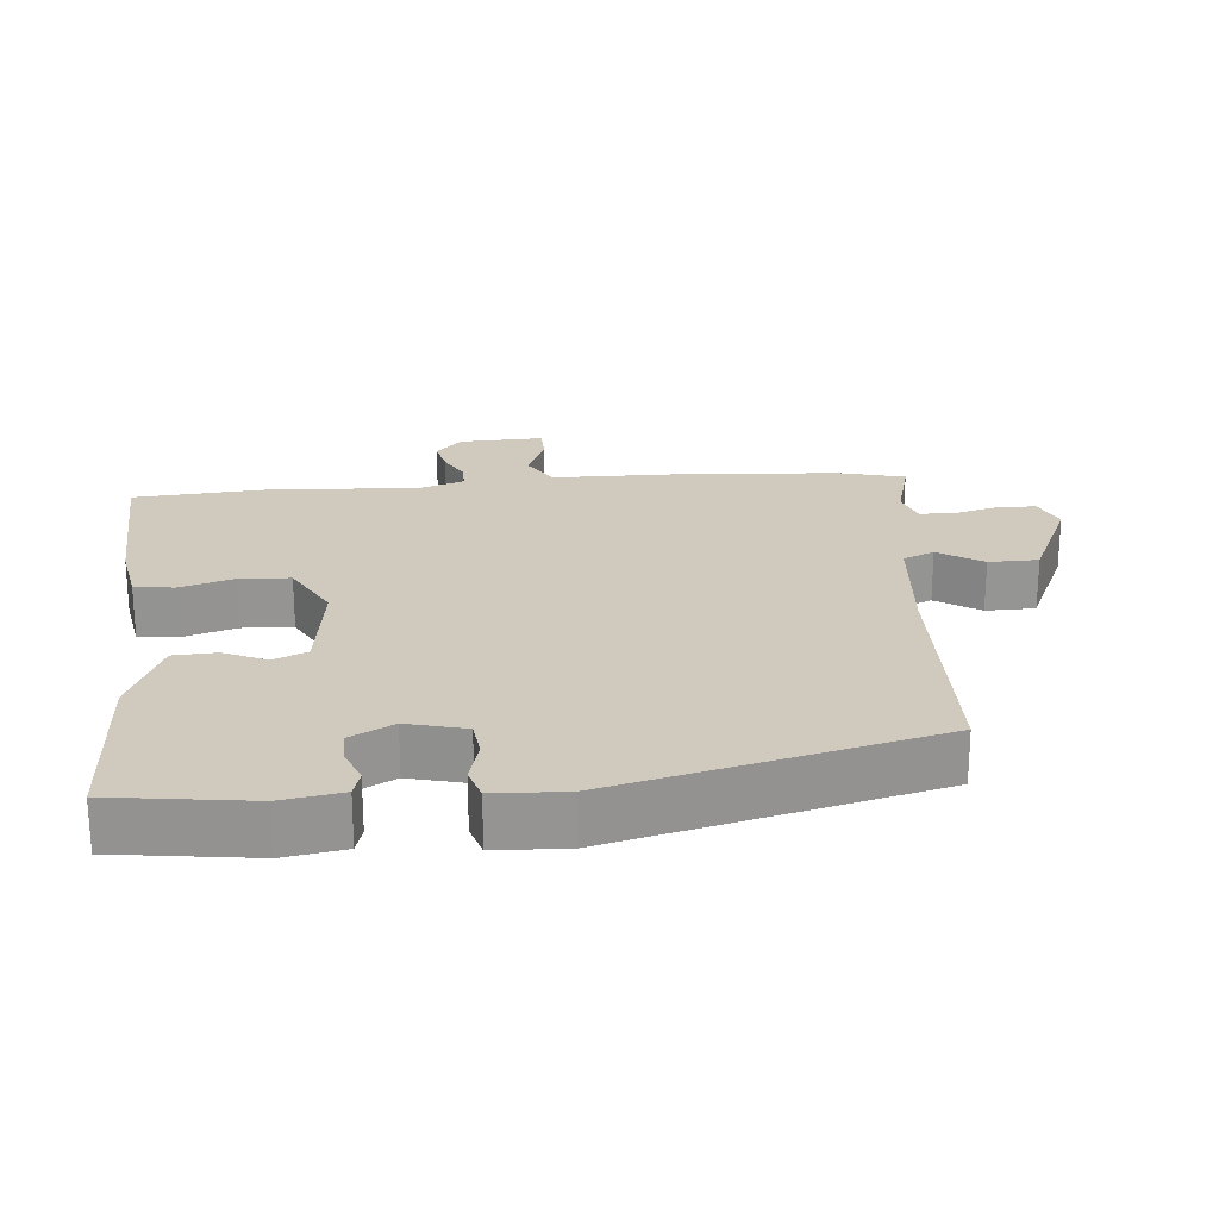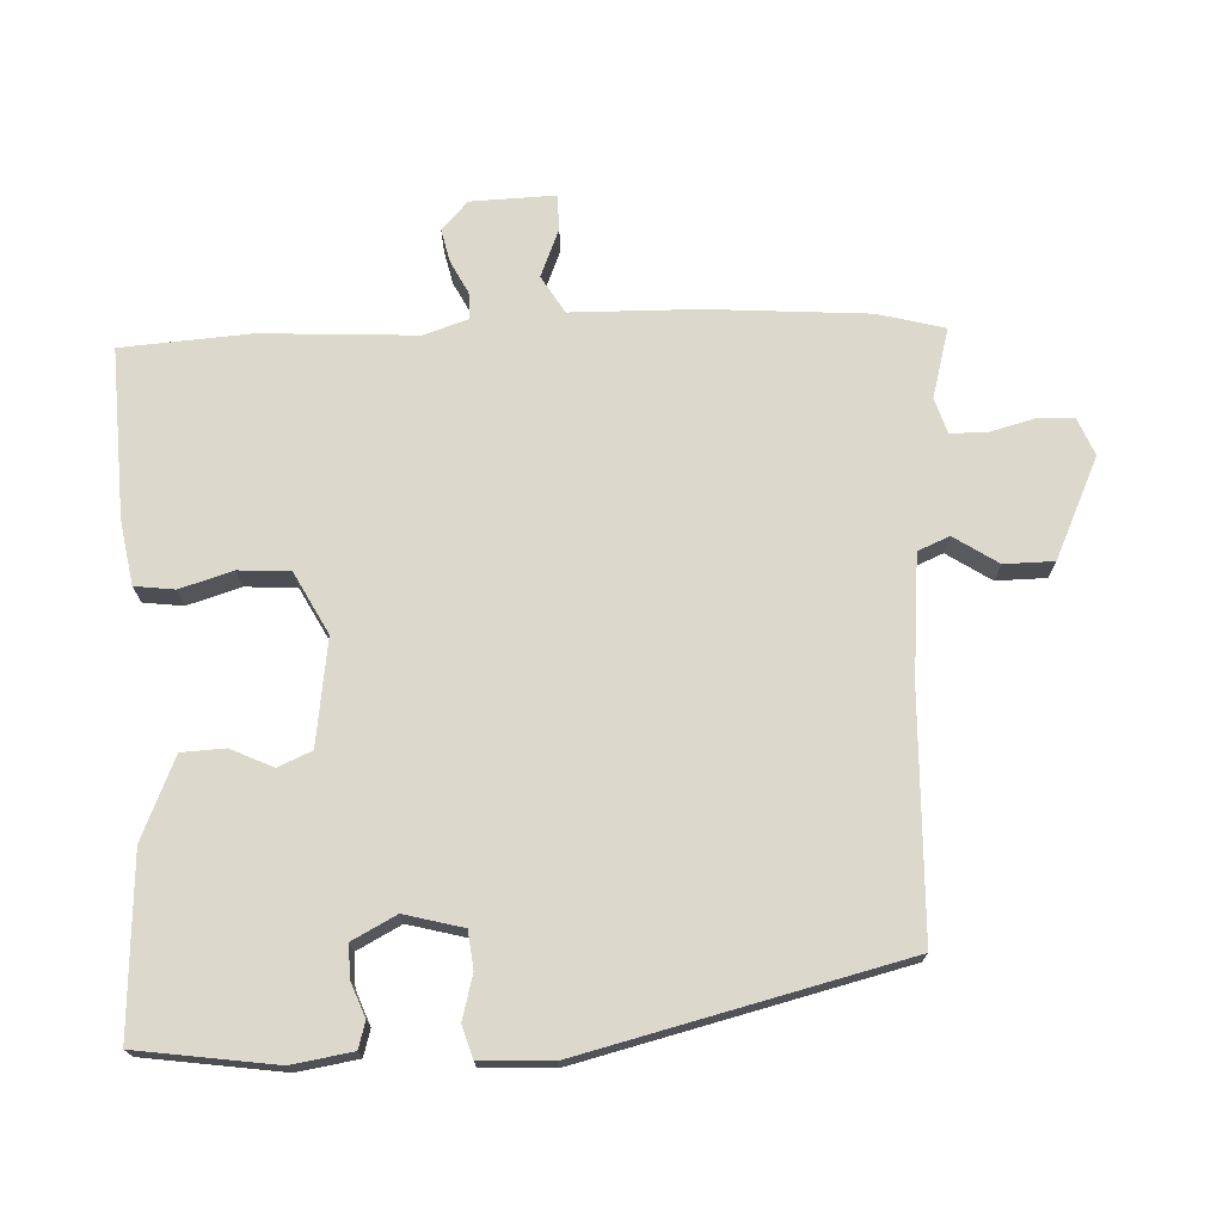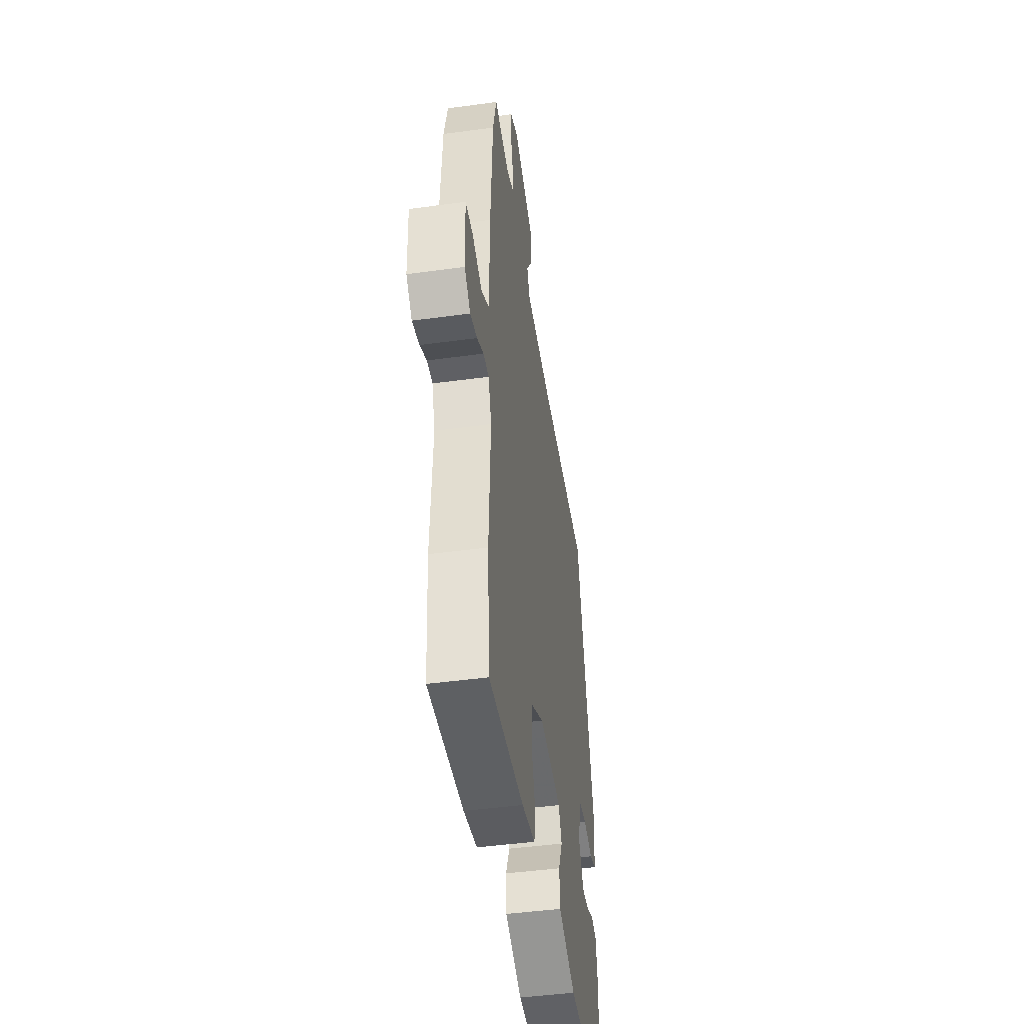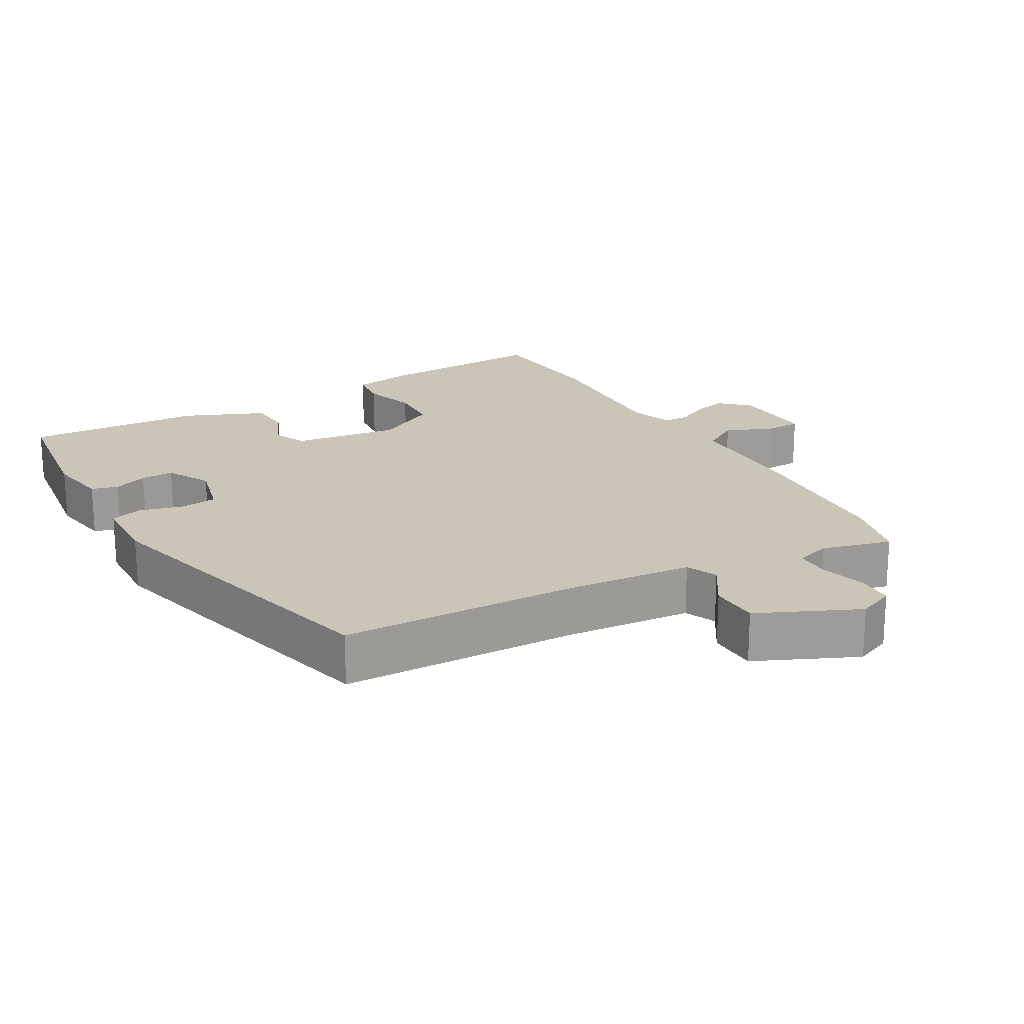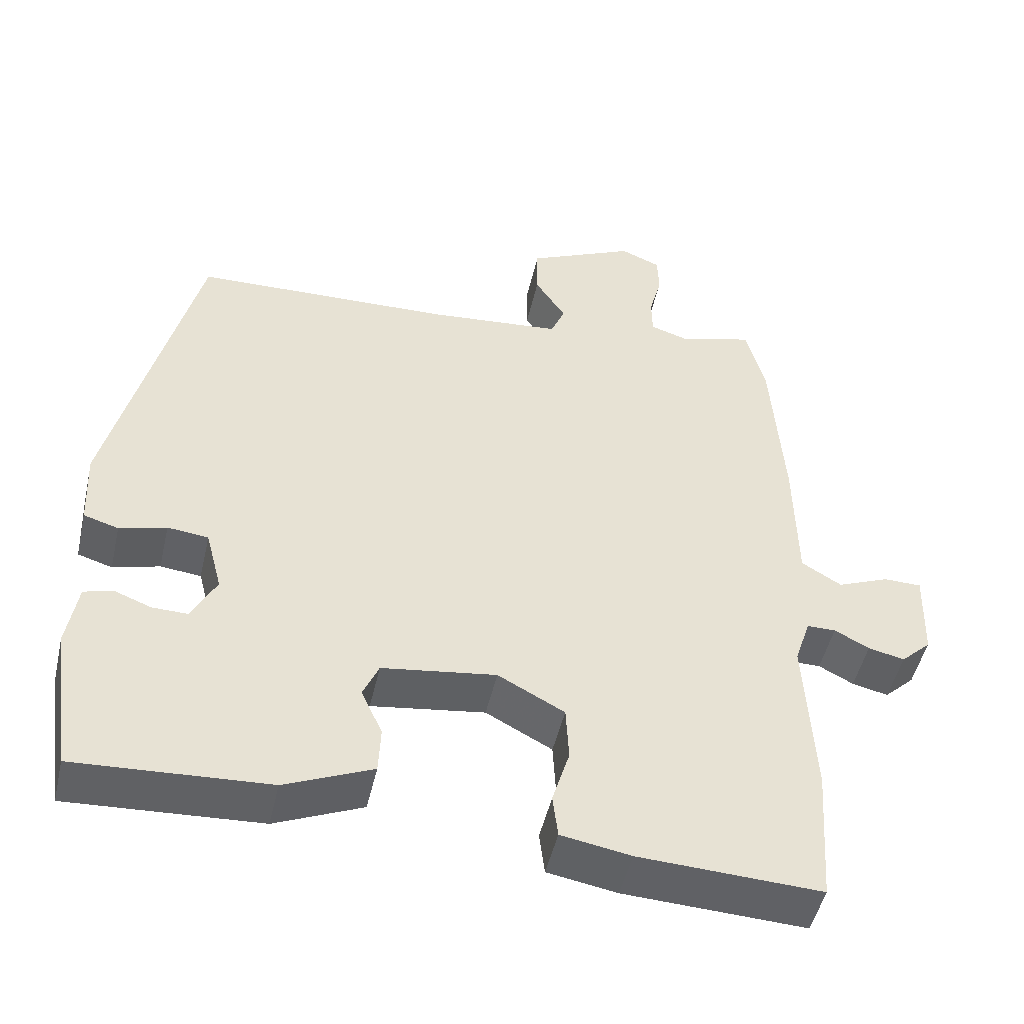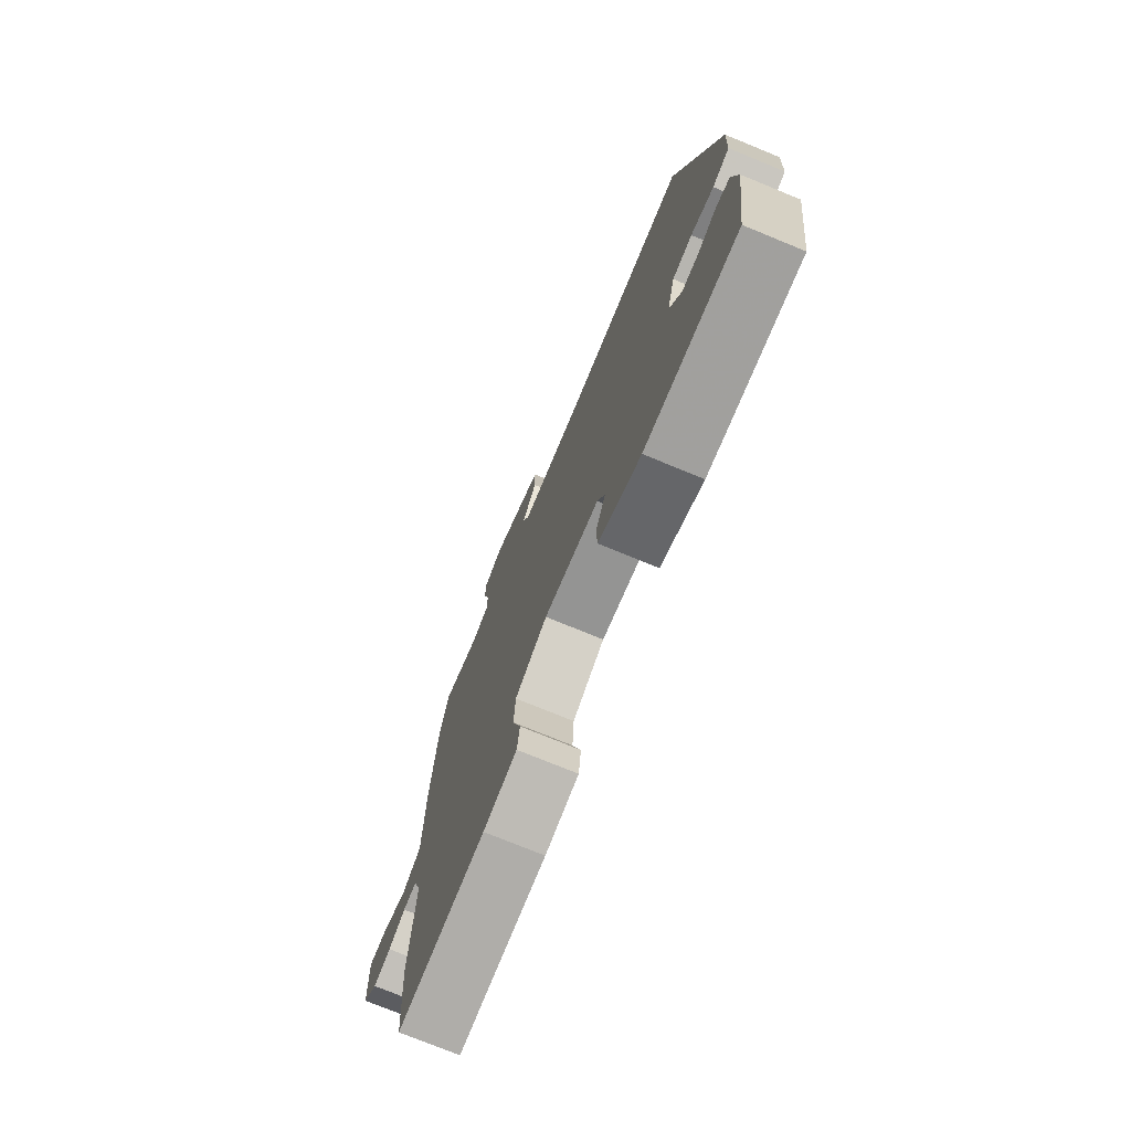
<metadata>
{"format":"obj","ext":"obj","renderer":"f3d","projection":"perspective","resolution":1024,"background":"white","views":[{"elev":23.1,"azim":-95.3,"up":"+Y"},{"elev":72.7,"azim":-92.4,"up":"+Y"},{"elev":-45.2,"azim":99.0,"up":"+Z"},{"elev":20.4,"azim":-30.1,"up":"+Y"},{"elev":-49.0,"azim":-12.8,"up":"+Z"},{"elev":-74.8,"azim":-112.3,"up":"+Z"}]}
</metadata>
<code>
v -0.428 0.07 -0.504
v -0.456 0.07 -0.306
v -0.442 0.07 -0.219
v -0.404 0.07 -0.208
v -0.355 0.07 -0.227
v -0.308 0.07 -0.228
v -0.275 0.07 -0.165
v -0.297 0.07 -0.081
v -0.351 0.07 -0.075
v -0.413 0.07 -0.092
v -0.459 0.07 -0.078
v -0.464 0.07 0.025
v -0.351 0.07 0.485
v -0.008 0.07 0.495
v 0.17 0.07 0.511
v 0.189 0.07 0.556
v 0.148 0.07 0.619
v 0.149 0.07 0.69
v 0.292 0.07 0.756
v 0.345 0.07 0.734
v 0.347 0.07 0.68
v 0.33 0.07 0.616
v 0.331 0.07 0.565
v 0.381 0.07 0.549
v 0.48 0.07 0.576
v 0.505 0.07 0.48
v 0.521 0.07 0.252
v 0.524 0.07 0.07
v 0.577 0.07 0.038
v 0.646 0.07 0.066
v 0.696 0.07 0.065
v 0.692 0.07 -0.055
v 0.652 0.07 -0.093
v 0.604 0.07 -0.082
v 0.558 0.07 -0.058
v 0.52 0.07 -0.058
v 0.499 0.07 -0.121
v 0.511 0.07 -0.342
v 0.498 0.07 -0.528
v 0.257 0.07 -0.517
v 0.165 0.07 -0.501
v 0.158 0.07 -0.444
v 0.181 0.07 -0.368
v 0.177 0.07 -0.295
v 0.089 0.07 -0.248
v -0.062 0.07 -0.269
v -0.083 0.07 -0.317
v -0.055 0.07 -0.378
v -0.058 0.07 -0.44
v -0.174 0.07 -0.49
v -0.428 0 -0.504
v -0.456 0 -0.306
v -0.442 0 -0.219
v -0.404 0 -0.208
v -0.355 0 -0.227
v -0.308 0 -0.228
v -0.275 0 -0.165
v -0.297 0 -0.081
v -0.351 0 -0.075
v -0.413 0 -0.092
v -0.459 0 -0.078
v -0.464 0 0.025
v -0.351 0 0.485
v -0.008 0 0.495
v 0.17 0 0.511
v 0.189 0 0.556
v 0.148 0 0.619
v 0.149 0 0.69
v 0.292 0 0.756
v 0.345 0 0.734
v 0.347 0 0.68
v 0.33 0 0.616
v 0.331 0 0.565
v 0.381 0 0.549
v 0.48 0 0.576
v 0.505 0 0.48
v 0.521 0 0.252
v 0.524 0 0.07
v 0.577 0 0.038
v 0.646 0 0.066
v 0.696 0 0.065
v 0.692 0 -0.055
v 0.652 0 -0.093
v 0.604 0 -0.082
v 0.558 0 -0.058
v 0.52 0 -0.058
v 0.499 0 -0.121
v 0.511 0 -0.342
v 0.498 0 -0.528
v 0.257 0 -0.517
v 0.165 0 -0.501
v 0.158 0 -0.444
v 0.181 0 -0.368
v 0.177 0 -0.295
v 0.089 0 -0.248
v -0.062 0 -0.269
v -0.083 0 -0.317
v -0.055 0 -0.378
v -0.058 0 -0.44
v -0.174 0 -0.49
f 47 48 49 50
f 46 47 50 1
f 40 41 42 43
f 40 43 44
f 37 38 39 40
f 36 37 40 44
f 32 33 34 35
f 32 35 36
f 29 30 31 32
f 28 29 32 36
f 24 25 26 27
f 23 24 27 28
f 19 20 21 22
f 19 22 23
f 16 17 18 19
f 15 16 19 23
f 11 12 13 14
f 9 10 11 14
f 8 9 14 15
f 7 8 15 23
f 2 3 4 5
f 46 1 2 5
f 45 46 5 6
f 36 44 45
f 23 28 36 45
f 6 7 23 45
f 100 99 98 97
f 51 100 97 96
f 93 92 91 90
f 94 93 90
f 90 89 88 87
f 94 90 87 86
f 85 84 83 82
f 86 85 82
f 82 81 80 79
f 86 82 79 78
f 77 76 75 74
f 78 77 74 73
f 72 71 70 69
f 73 72 69
f 69 68 67 66
f 73 69 66 65
f 64 63 62 61
f 64 61 60 59
f 65 64 59 58
f 73 65 58 57
f 55 54 53 52
f 55 52 51 96
f 56 55 96 95
f 95 94 86
f 95 86 78 73
f 95 73 57 56
f 1 51 52 2
f 2 52 53 3
f 3 53 54 4
f 4 54 55 5
f 5 55 56 6
f 6 56 57 7
f 7 57 58 8
f 8 58 59 9
f 9 59 60 10
f 10 60 61 11
f 11 61 62 12
f 12 62 63 13
f 13 63 64 14
f 14 64 65 15
f 15 65 66 16
f 16 66 67 17
f 17 67 68 18
f 18 68 69 19
f 19 69 70 20
f 20 70 71 21
f 21 71 72 22
f 22 72 73 23
f 23 73 74 24
f 24 74 75 25
f 25 75 76 26
f 26 76 77 27
f 27 77 78 28
f 28 78 79 29
f 29 79 80 30
f 30 80 81 31
f 31 81 82 32
f 32 82 83 33
f 33 83 84 34
f 34 84 85 35
f 35 85 86 36
f 36 86 87 37
f 37 87 88 38
f 38 88 89 39
f 39 89 90 40
f 40 90 91 41
f 41 91 92 42
f 42 92 93 43
f 43 93 94 44
f 44 94 95 45
f 45 95 96 46
f 46 96 97 47
f 47 97 98 48
f 48 98 99 49
f 49 99 100 50
f 50 100 51 1

</code>
